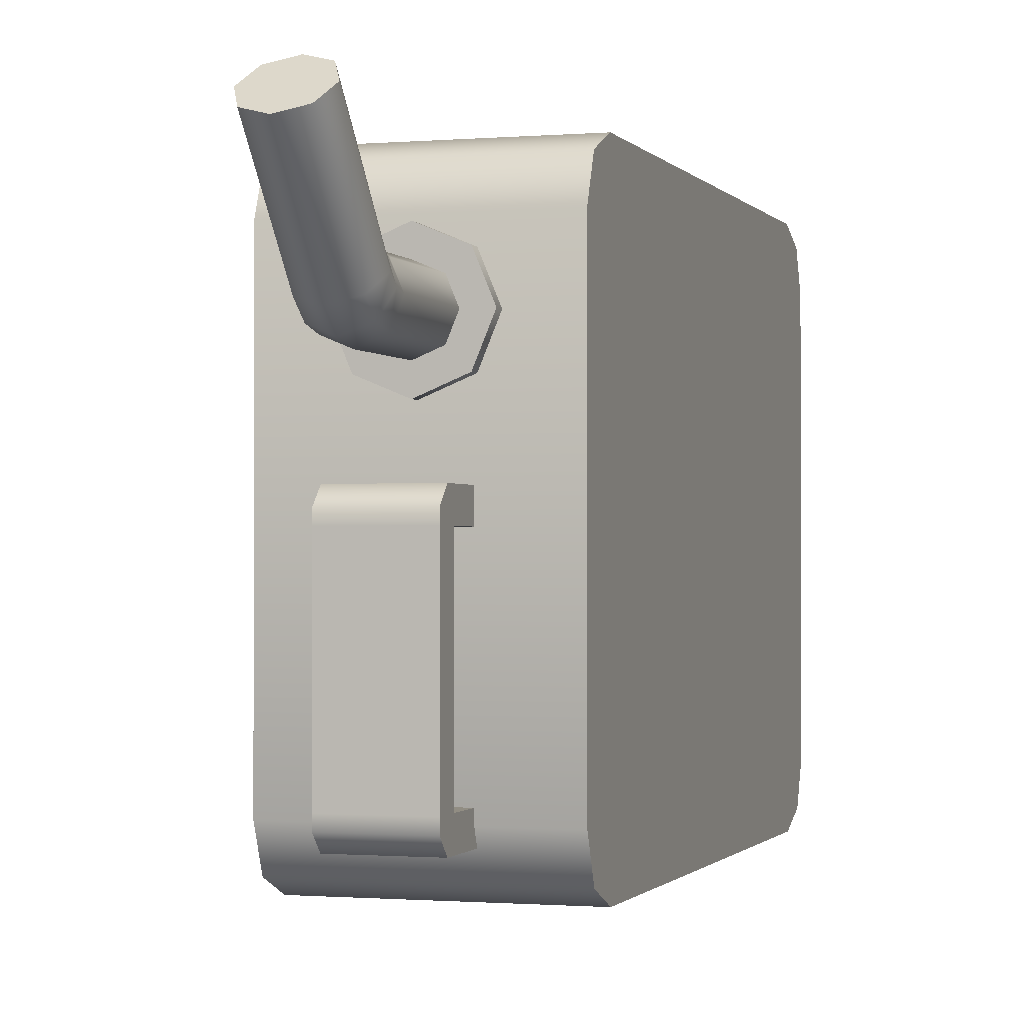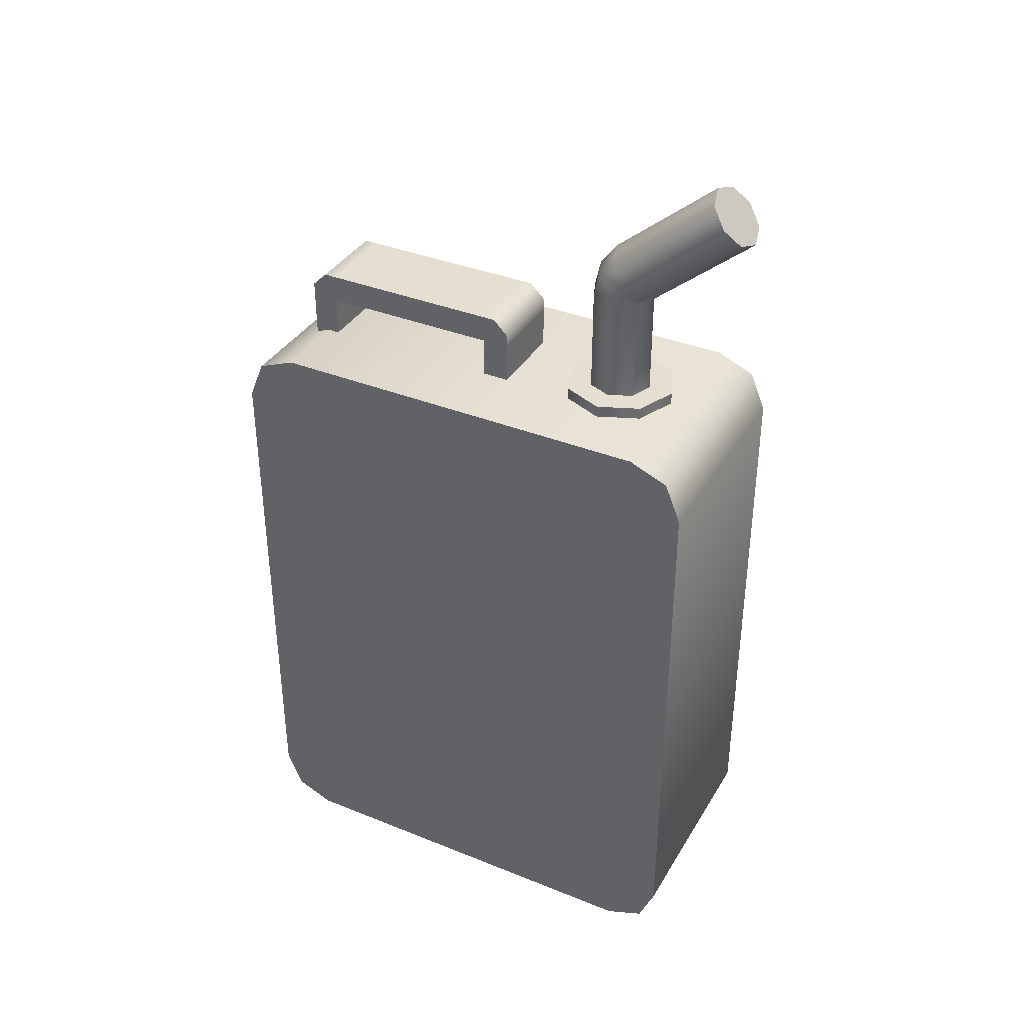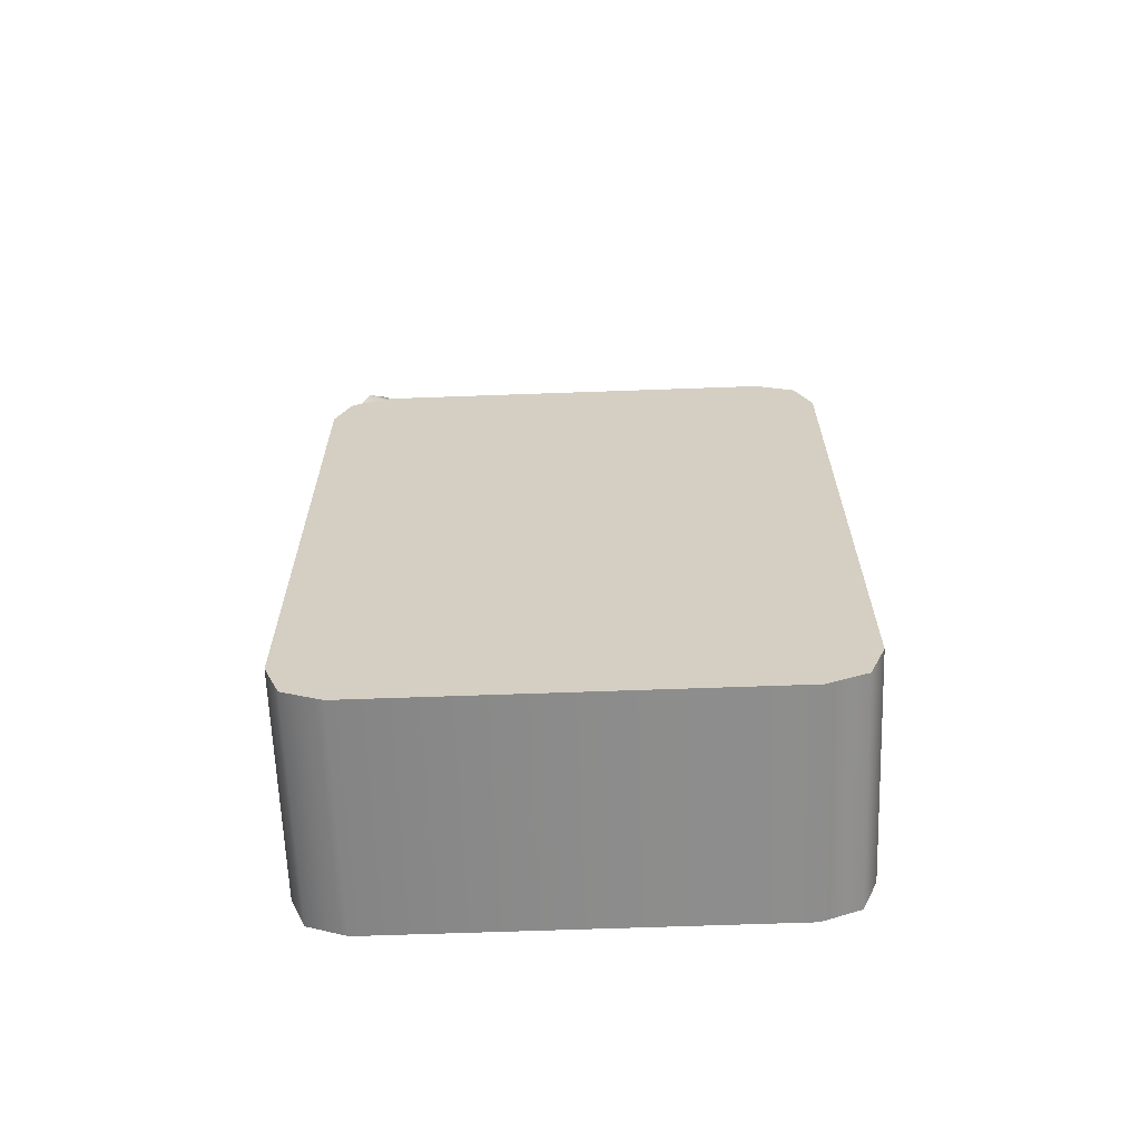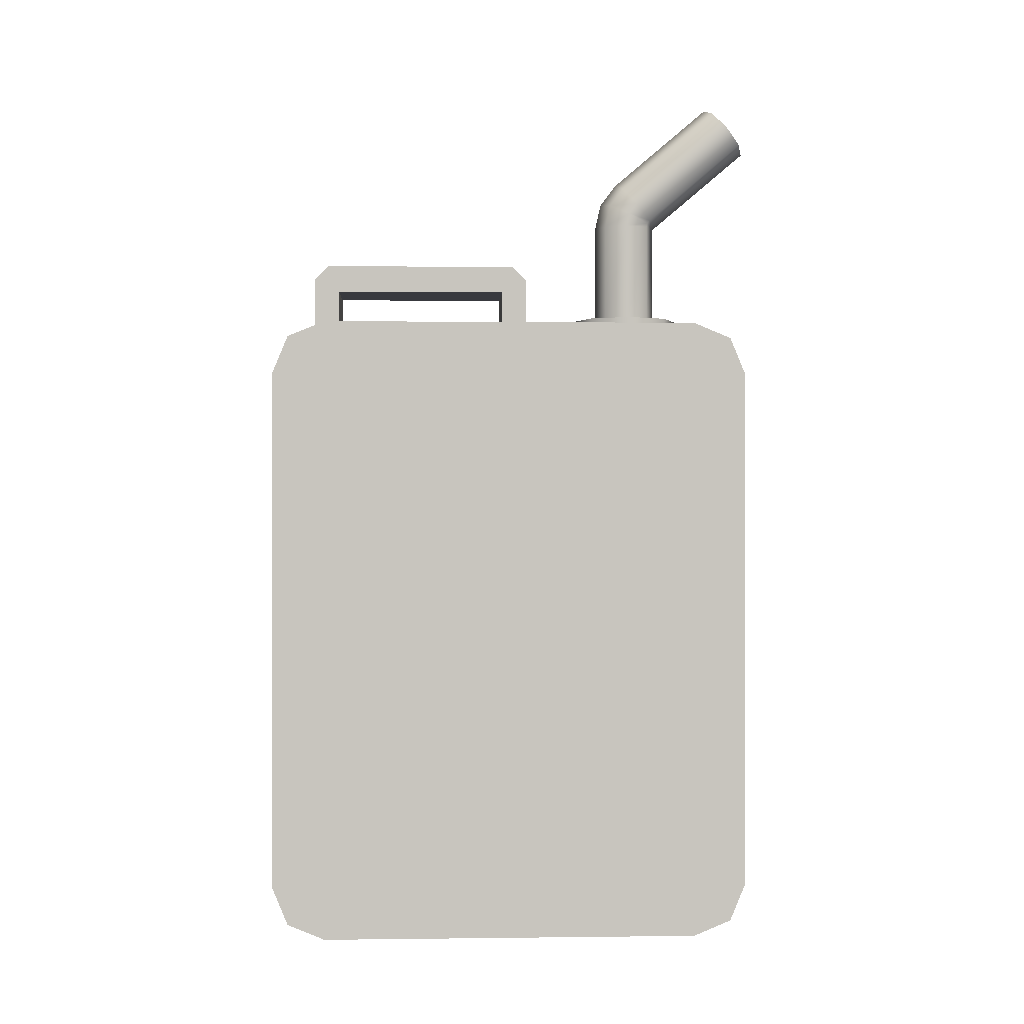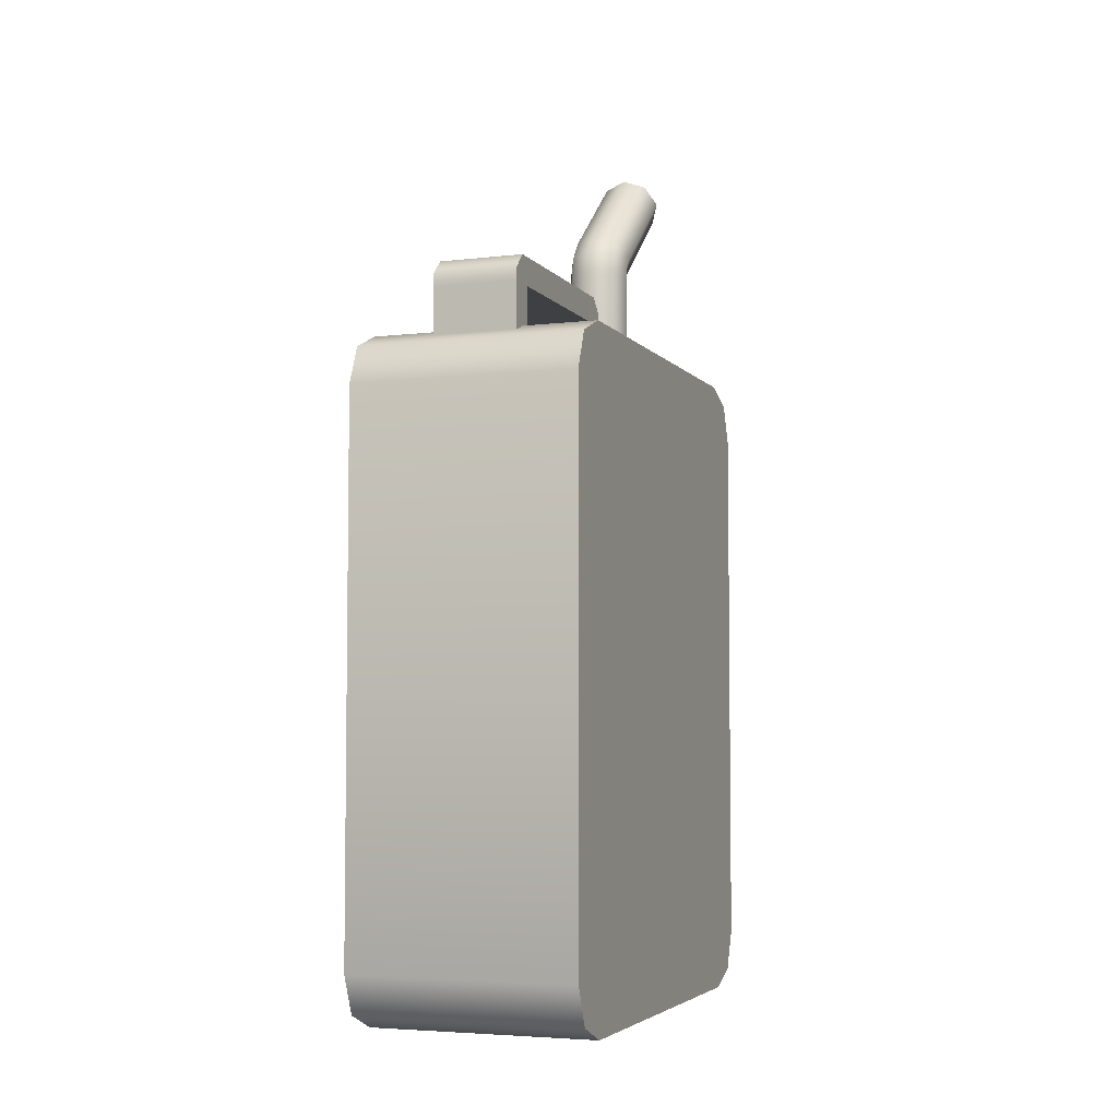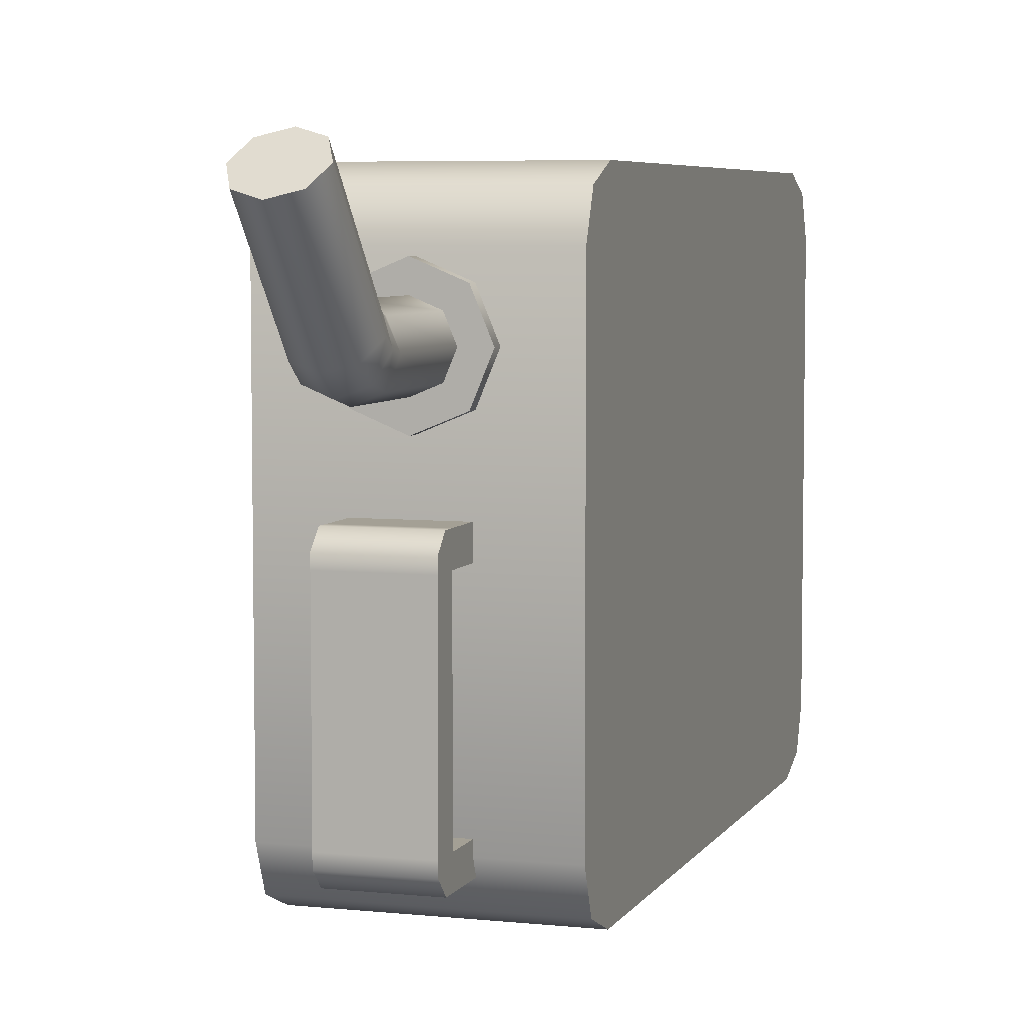
<metadata>
{"format":"obj","ext":"obj","renderer":"f3d","projection":"perspective","resolution":1024,"background":"white","views":[{"elev":-0.9,"azim":-162.5,"up":"+Z"},{"elev":36.8,"azim":-62.5,"up":"+Y"},{"elev":-64.0,"azim":92.1,"up":"+Y"},{"elev":0.1,"azim":-92.7,"up":"+Y"},{"elev":-4.8,"azim":-159.8,"up":"+Y"},{"elev":5.7,"azim":-162.2,"up":"+Z"}]}
</metadata>
<code>
o body
v -0.4514 -1.301 0.7822
v -0.4514 -1.083 1
v -0.4514 -1.237 0.9362
v -0.4514 1.083 1
v -0.4514 1.301 0.7822
v -0.4514 1.237 0.9362
v -0.4514 -1.083 -1
v -0.4514 -1.301 -0.7822
v -0.4514 -1.237 -0.9362
v -0.4514 1.301 -0.7822
v -0.4514 1.083 -1
v -0.4514 1.237 -0.9362
v 0.4514 -1.083 1
v 0.4514 -1.301 0.7822
v 0.4514 -1.237 0.9362
v 0.4514 1.301 0.7822
v 0.4514 1.083 1
v 0.4514 1.237 0.9362
v 0.4514 -1.301 -0.7822
v 0.4514 -1.083 -1
v 0.4514 -1.237 -0.9362
v 0.4514 1.083 -1
v 0.4514 1.301 -0.7822
v 0.4514 1.237 -0.9362
v -0.153 1.461 0.08476
v -0.153 1.461 -0.84
v 0.1822 1.461 0.08476
v 0.1822 1.461 -0.84
v -0.153 1.461 -0.7343
v -0.153 1.461 -0.02093
v -0.153 1.572 -0.02093
v -0.153 1.572 -0.7343
v 0.1822 1.461 -0.02093
v 0.1822 1.461 -0.7343
v 0.1822 1.572 -0.7343
v 0.1822 1.572 -0.02093
v -0.153 1.257 -0.02093
v -0.153 1.257 0.08476
v 0.1822 1.257 -0.84
v -0.153 1.257 -0.84
v 0.1822 1.257 -0.7343
v 0.1822 1.257 0.08476
v -0.153 1.257 -0.7343
v 0.1822 1.257 -0.02093
v -0.153 1.513 0.08476
v -0.153 1.572 0.02564
v -0.153 1.572 -0.7809
v -0.153 1.513 -0.84
v 0.1822 1.572 0.02564
v 0.1822 1.513 0.08476
v 0.1822 1.513 -0.84
v 0.1822 1.572 -0.7809
f 13 17 4 2
f 19 21 20 22 24 23 16 18 17 13 15 14
f 23 10 5 16
f 1 3 2 4 6 5 10 12 11 7 9 8
f 7 11 22 20
f 19 8 9 21
f 21 9 7 20
f 10 23 24 12
f 12 24 22 11
f 1 14 15 3
f 3 15 13 2
f 16 5 6 18
f 18 6 4 17
f 8 19 14 1
f 26 48 51 28
f 33 36 49 50 27
f 28 51 52 35 34
f 36 31 46 49
f 34 29 43 41
f 52 47 32 35
f 29 32 47 48 26
f 35 32 31 36
f 26 28 39 40
f 29 34 33 30
f 34 35 36 33
f 27 50 45 25
f 30 31 32 29
f 37 44 42 38
f 40 39 41 43
f 25 30 37 38
f 28 34 41 39
f 33 27 42 44
f 30 33 44 37
f 29 26 40 43
f 27 25 38 42
f 47 52 51 48
f 49 46 45 50
f 25 45 46 31 30
o spout
v -0 1.249 0.3031
v -0 1.348 0.4016
v 0.1607 1.249 0.3696
v 0.09103 1.348 0.4393
v 0.2272 1.249 0.5303
v 0.1287 1.348 0.5303
v 0.1607 1.249 0.691
v 0.09103 1.348 0.6213
v -0 1.249 0.7576
v -0 1.348 0.659
v -0.1607 1.249 0.691
v -0.09103 1.348 0.6213
v -0.2272 1.249 0.5303
v -0.1287 1.348 0.5303
v -0.1607 1.249 0.3696
v -0.09103 1.348 0.4393
v 0.1607 1.348 0.3696
v -0 1.348 0.3031
v 0.2272 1.348 0.5303
v 0.1607 1.348 0.691
v -0 1.348 0.7576
v -0.1607 1.348 0.691
v -0.2272 1.348 0.5303
v -0.1607 1.348 0.3696
v 0.09103 1.762 0.4393
v -0 1.762 0.4016
v 0.1287 1.762 0.5303
v 0.09103 1.762 0.6213
v -0.09103 1.762 0.6213
v -0.1287 1.762 0.5303
v -0.09103 1.762 0.4393
v 0.09103 1.854 0.4596
v -0 1.87 0.4254
v 0.1287 1.816 0.5422
v 0.09103 1.778 0.6248
v -0 1.762 0.659
v -0.09103 1.778 0.6248
v -0.1287 1.816 0.5422
v -0.09103 1.854 0.4596
v 0.09103 1.93 0.5169
v -0 1.958 0.4925
v 0.1287 1.86 0.5758
v 0.09103 1.791 0.6347
v -0.09103 1.791 0.6347
v -0.1287 1.86 0.5758
v -0.09103 1.93 0.5169
v 0.09103 2.268 0.9155
v -0 2.296 0.8911
v 0.1287 2.198 0.9744
v 0.09103 2.129 1.033
v -0 2.1 1.058
v -0.09103 2.129 1.033
v -0.1287 2.198 0.9744
v -0.09103 2.268 0.9155
f 53 70 69 55
f 55 69 71 57
f 57 71 72 59
f 59 72 73 61
f 61 73 74 63
f 63 74 75 65
f 54 68 83 78
f 65 75 76 67
f 67 76 70 53
f 53 55 57 59 61 63 65 67
f 54 56 69 70
f 56 58 71 69
f 58 60 72 71
f 60 62 73 72
f 62 64 74 73
f 64 66 75 74
f 66 68 76 75
f 68 54 70 76
f 79 77 84 86
f 66 64 81 82
f 62 60 80 88
f 58 56 77 79
f 68 66 82 83
f 64 62 88 81
f 60 58 79 80
f 56 54 78 77
f 85 91 98 93
f 83 82 90 91
f 81 88 89
f 80 79 86 87
f 77 78 85 84
f 78 83 91 85
f 82 81 89 90
f 88 80 87
f 95 94 101 102
f 90 89 96 97
f 88 87 95
f 86 84 92 94
f 91 90 97 98
f 89 88 96
f 87 86 94 95
f 84 85 93 92
f 99 100 106 105 104 103 102 101
f 92 93 100 99
f 93 98 106 100
f 97 96 104 105
f 88 95 102 103
f 94 92 99 101
f 98 97 105 106
f 96 88 103 104

</code>
